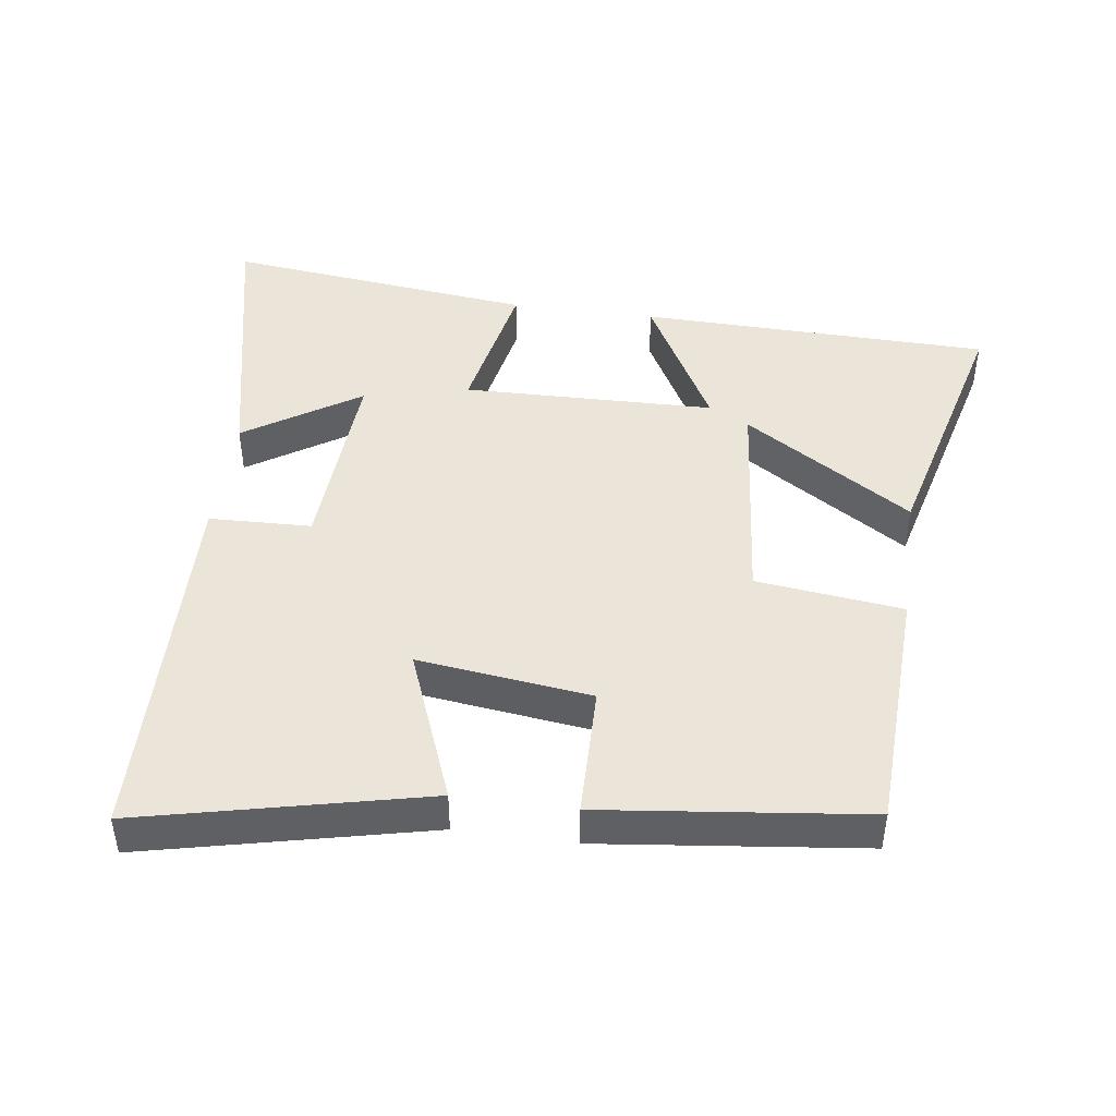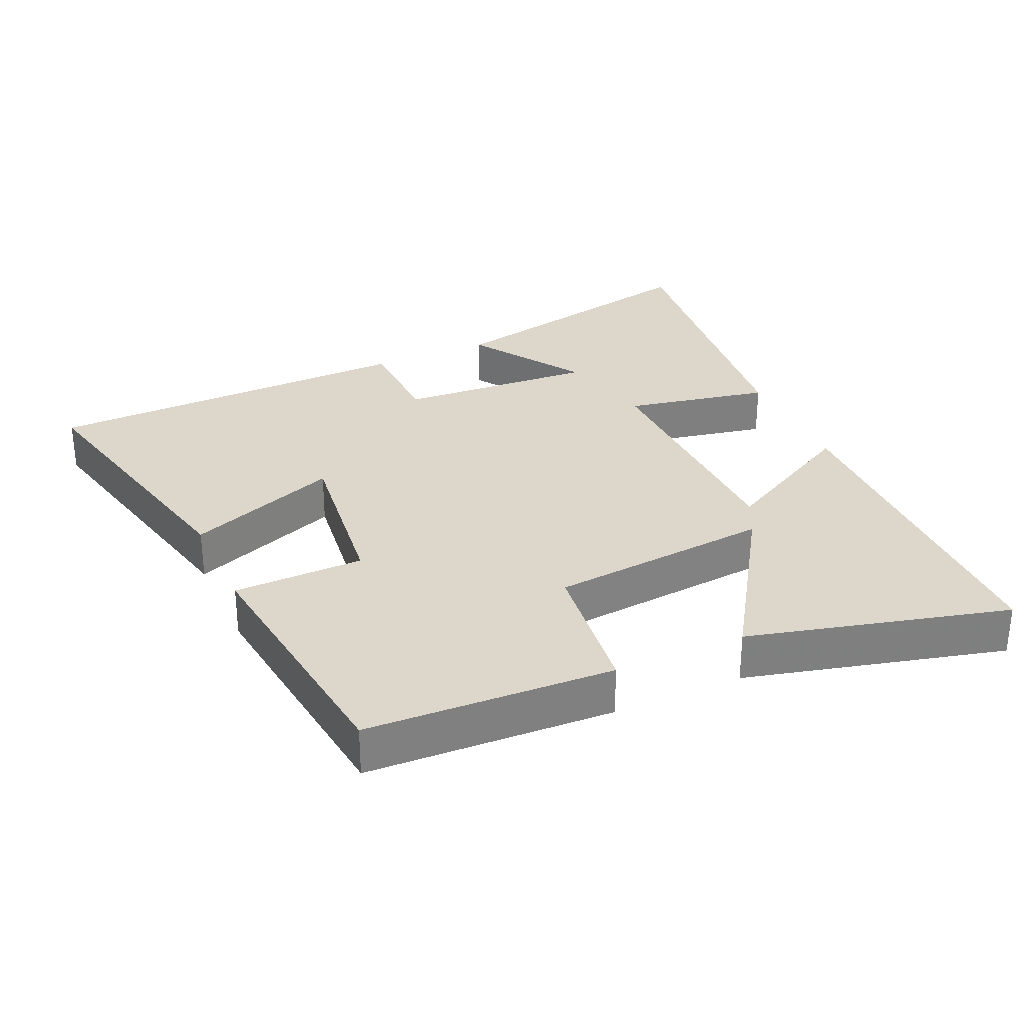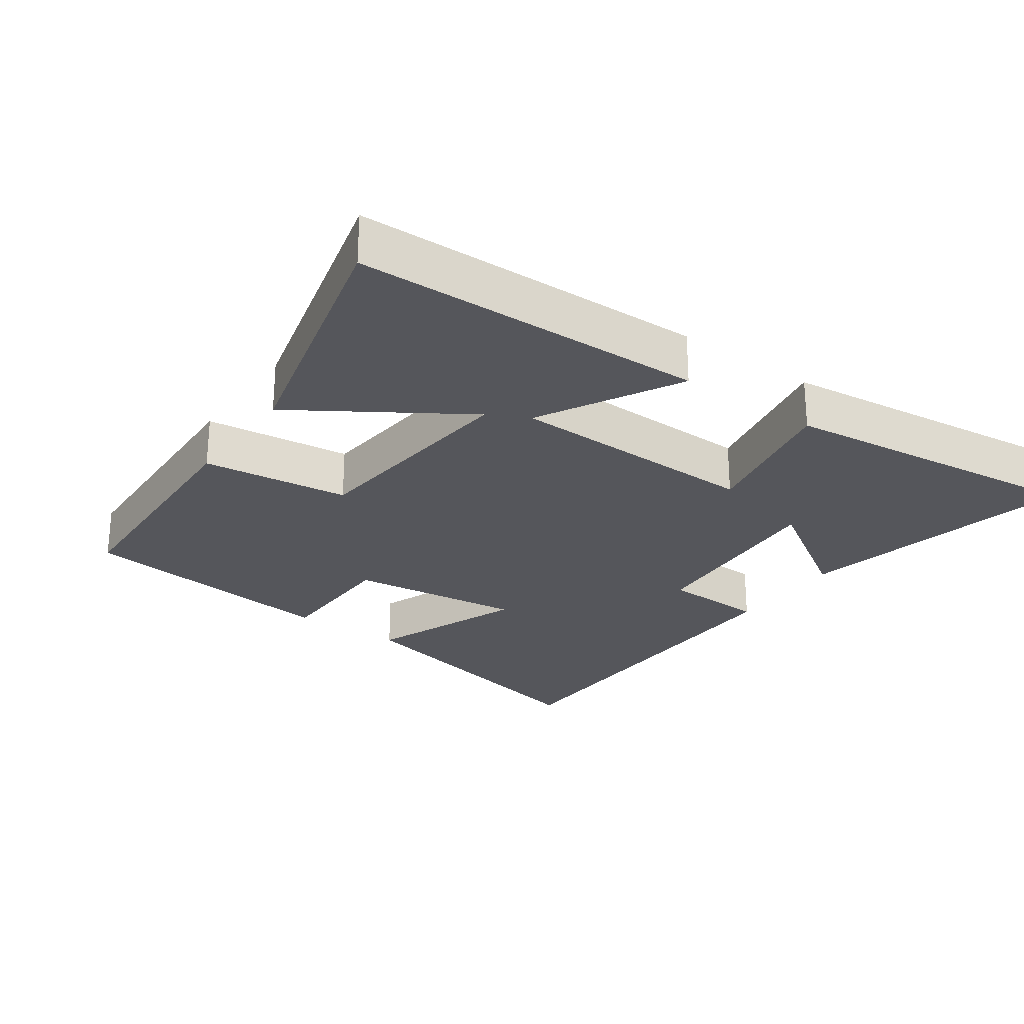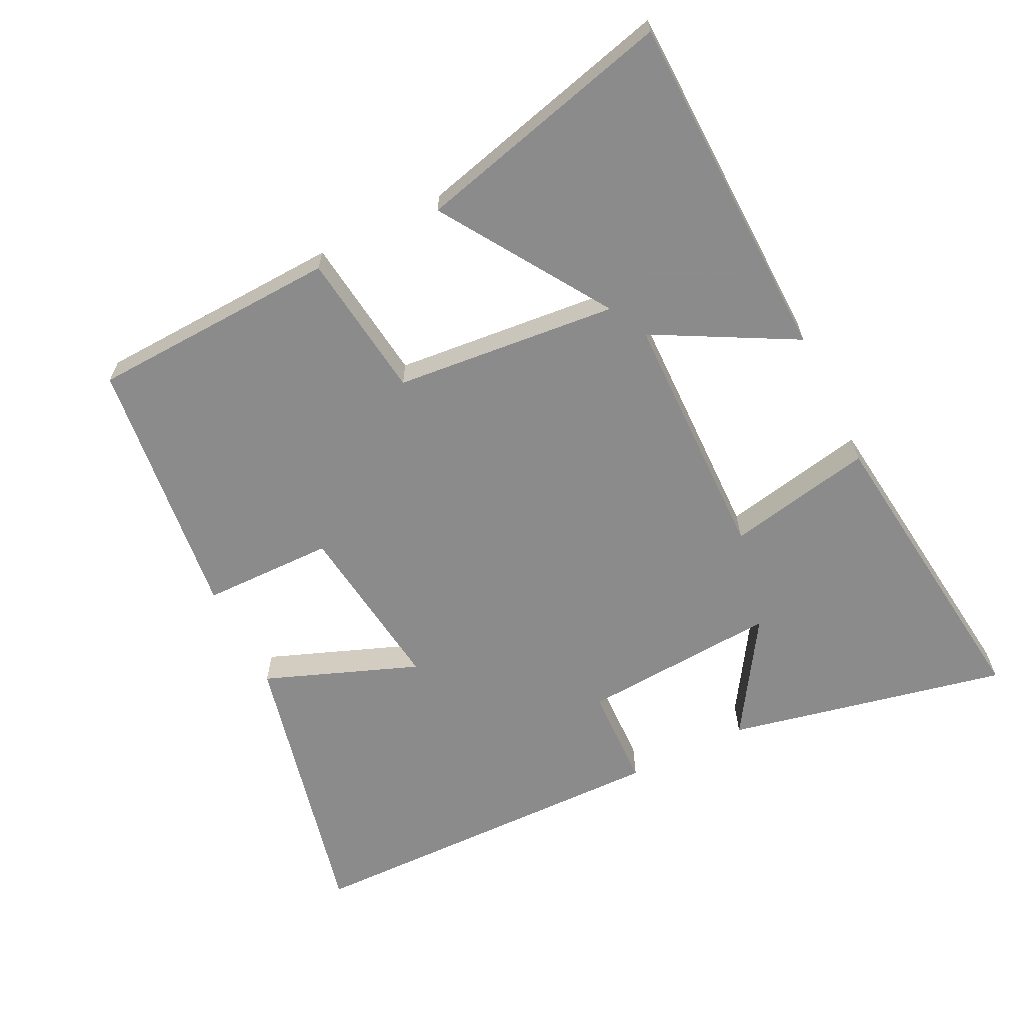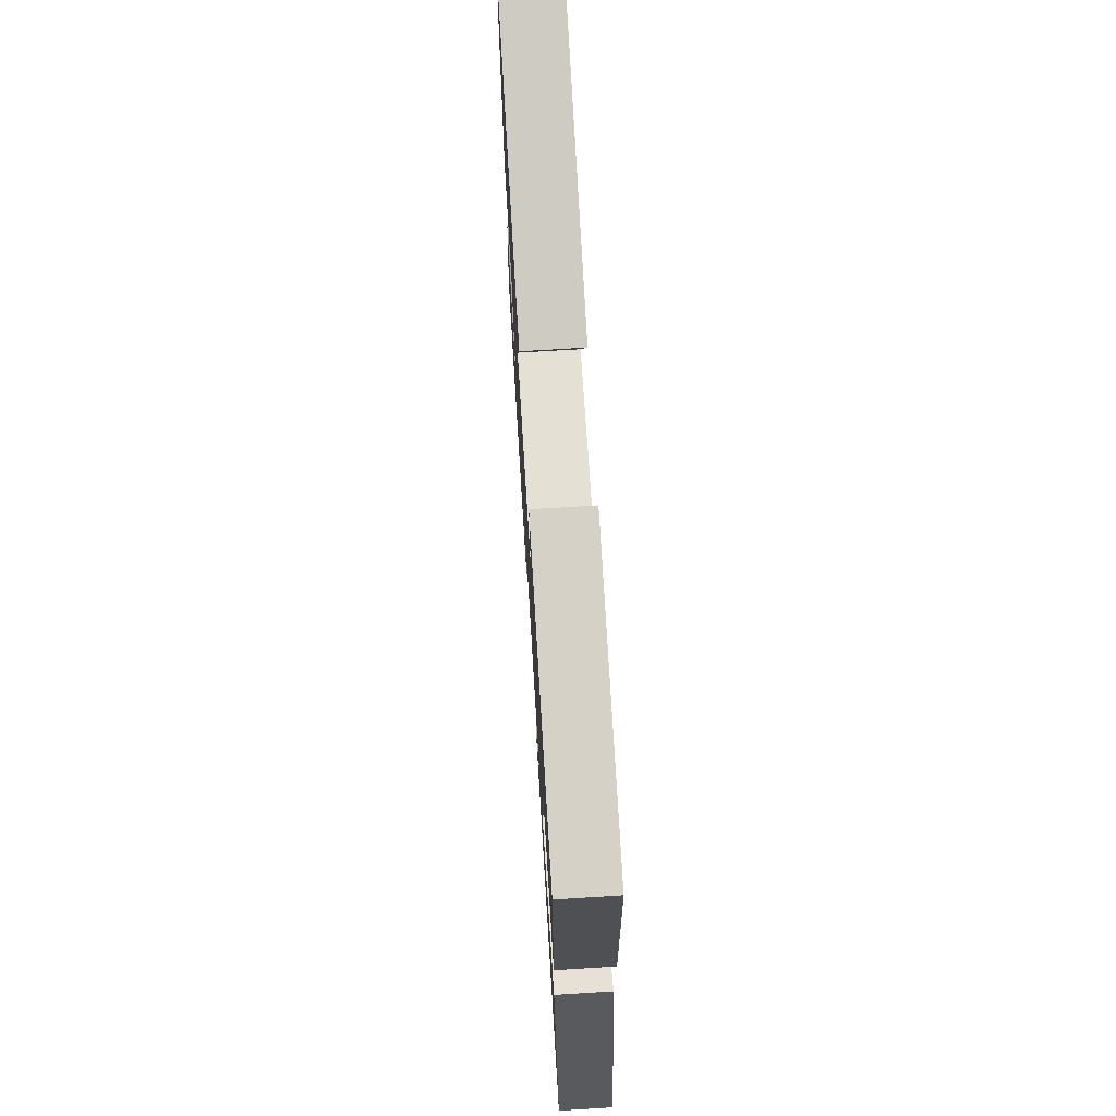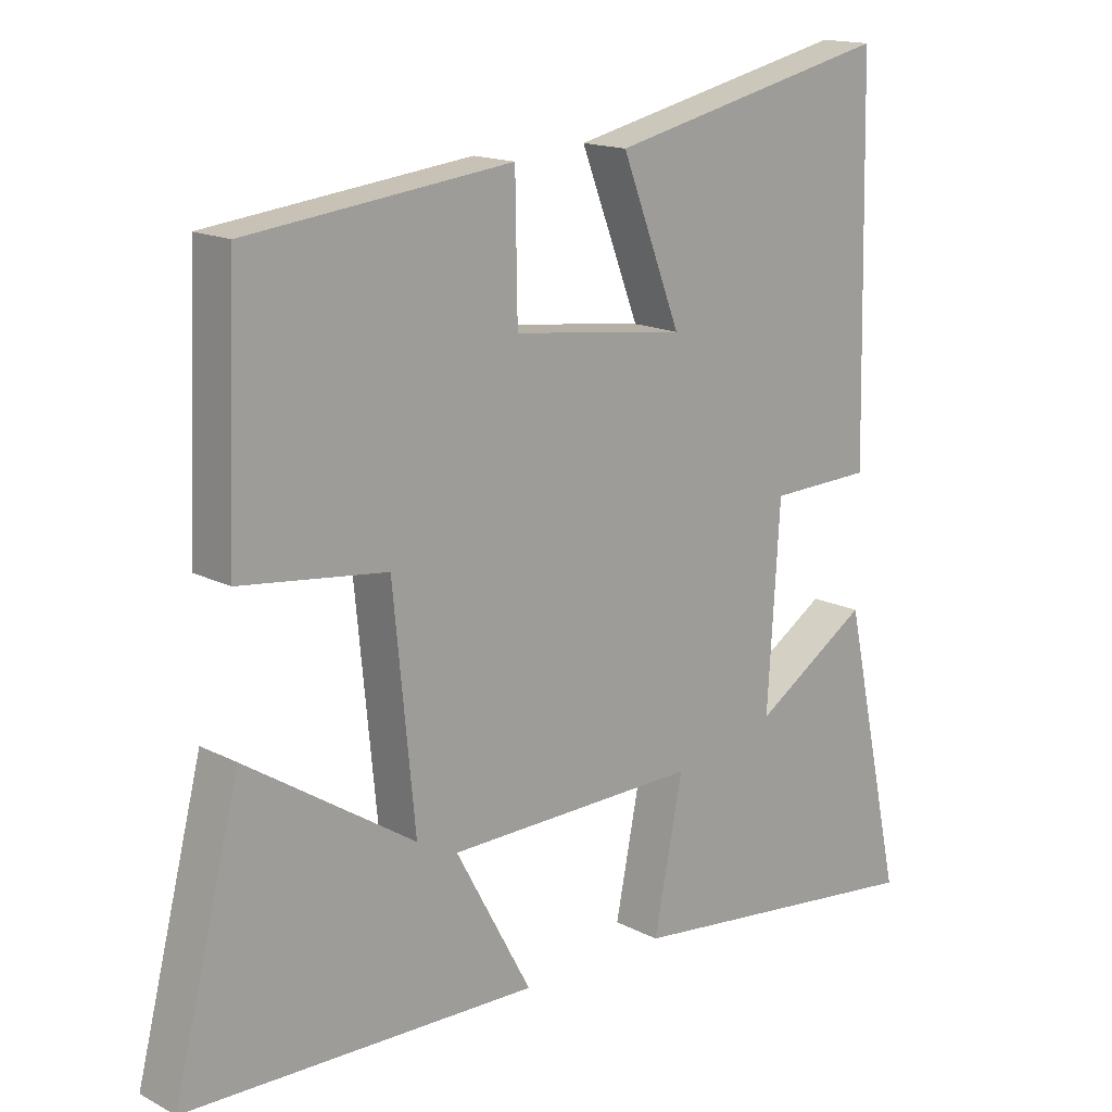
<metadata>
{"format":"obj","ext":"obj","renderer":"f3d","projection":"perspective","resolution":1024,"background":"white","views":[{"elev":45.0,"azim":7.8,"up":"+Y"},{"elev":30.5,"azim":65.8,"up":"+Y"},{"elev":-26.3,"azim":144.7,"up":"+Y"},{"elev":-64.0,"azim":116.5,"up":"+Y"},{"elev":72.9,"azim":86.5,"up":"+Z"},{"elev":15.7,"azim":137.3,"up":"+Z"}]}
</metadata>
<code>
v -0.589 0.07 -0.552
v -0.5 0.07 -0.141
v -0.332 0.07 -0.25
v -0.35 0.07 0.04
v -0.5 0.07 0.045
v -0.488 0.07 0.595
v -0.072 0.07 0.5
v -0.159 0.07 0.275
v 0.095 0.07 0.307
v 0.098 0.07 0.5
v 0.485 0.07 0.455
v 0.5 0.07 0.09
v 0.285 0.07 0.064
v 0.253 0.07 -0.264
v 0.5 0.07 -0.106
v 0.597 0.07 -0.489
v 0.081 0.07 -0.5
v 0.193 0.07 -0.294
v -0.177 0.07 -0.286
v -0.135 0.07 -0.5
v -0.589 0 -0.552
v -0.5 0 -0.141
v -0.332 0 -0.25
v -0.35 0 0.04
v -0.5 0 0.045
v -0.488 0 0.595
v -0.072 0 0.5
v -0.159 0 0.275
v 0.095 0 0.307
v 0.098 0 0.5
v 0.485 0 0.455
v 0.5 0 0.09
v 0.285 0 0.064
v 0.253 0 -0.264
v 0.5 0 -0.106
v 0.597 0 -0.489
v 0.081 0 -0.5
v 0.193 0 -0.294
v -0.177 0 -0.286
v -0.135 0 -0.5
f 19 20 1
f 16 17 18
f 14 15 16
f 14 16 18
f 13 14 18 19
f 11 12 13
f 10 11 13
f 9 10 13
f 8 9 13 19
f 6 7 8
f 5 6 8
f 4 5 8
f 3 4 8 19
f 1 2 3
f 1 3 19
f 21 40 39
f 38 37 36
f 36 35 34
f 38 36 34
f 39 38 34 33
f 33 32 31
f 33 31 30
f 33 30 29
f 39 33 29 28
f 28 27 26
f 28 26 25
f 28 25 24
f 39 28 24 23
f 23 22 21
f 39 23 21
f 1 21 22 2
f 2 22 23 3
f 3 23 24 4
f 4 24 25 5
f 5 25 26 6
f 6 26 27 7
f 7 27 28 8
f 8 28 29 9
f 9 29 30 10
f 10 30 31 11
f 11 31 32 12
f 12 32 33 13
f 13 33 34 14
f 14 34 35 15
f 15 35 36 16
f 16 36 37 17
f 17 37 38 18
f 18 38 39 19
f 19 39 40 20
f 20 40 21 1

</code>
